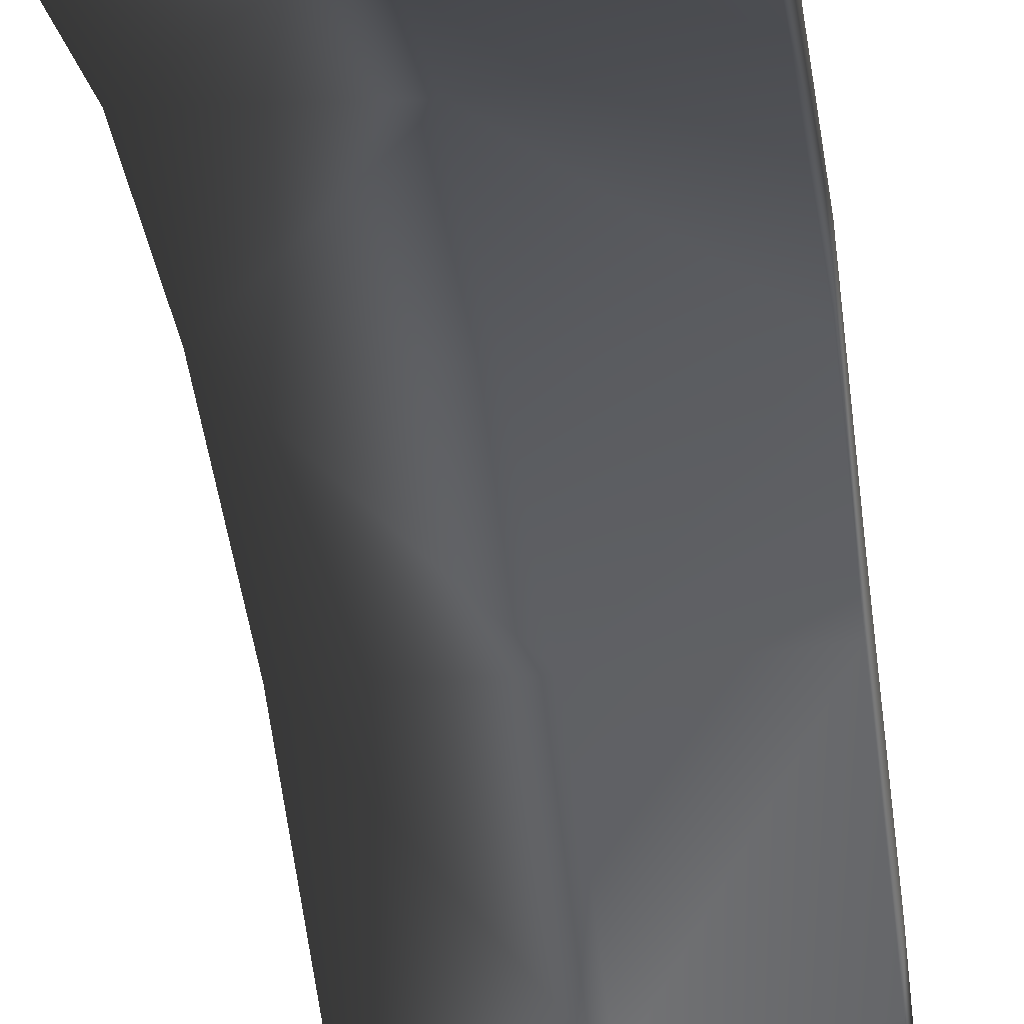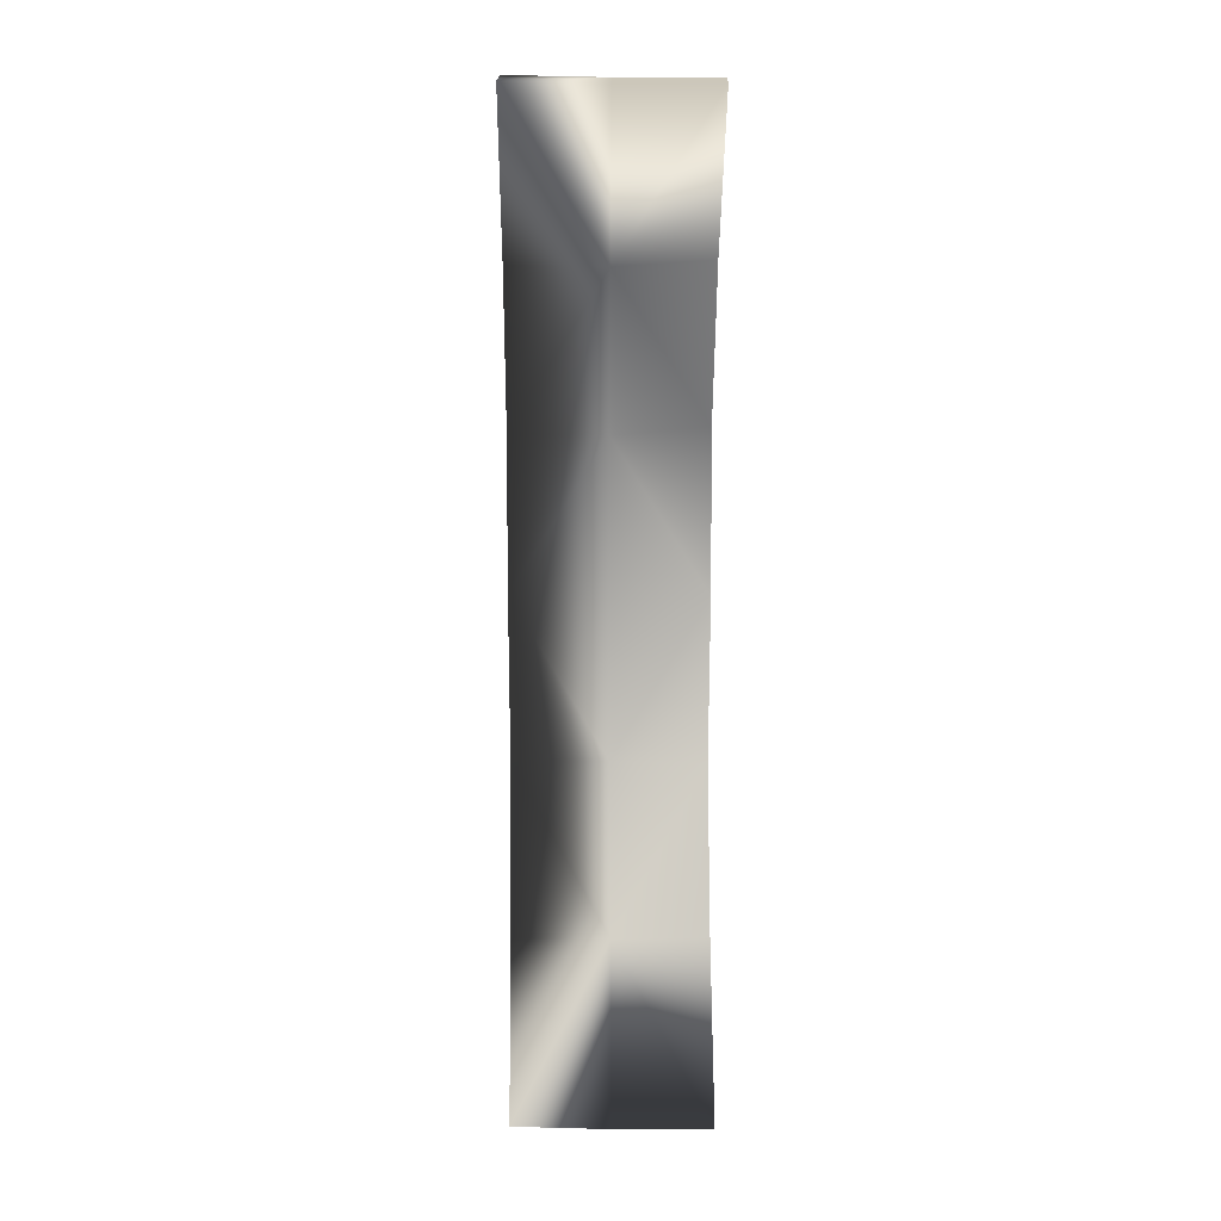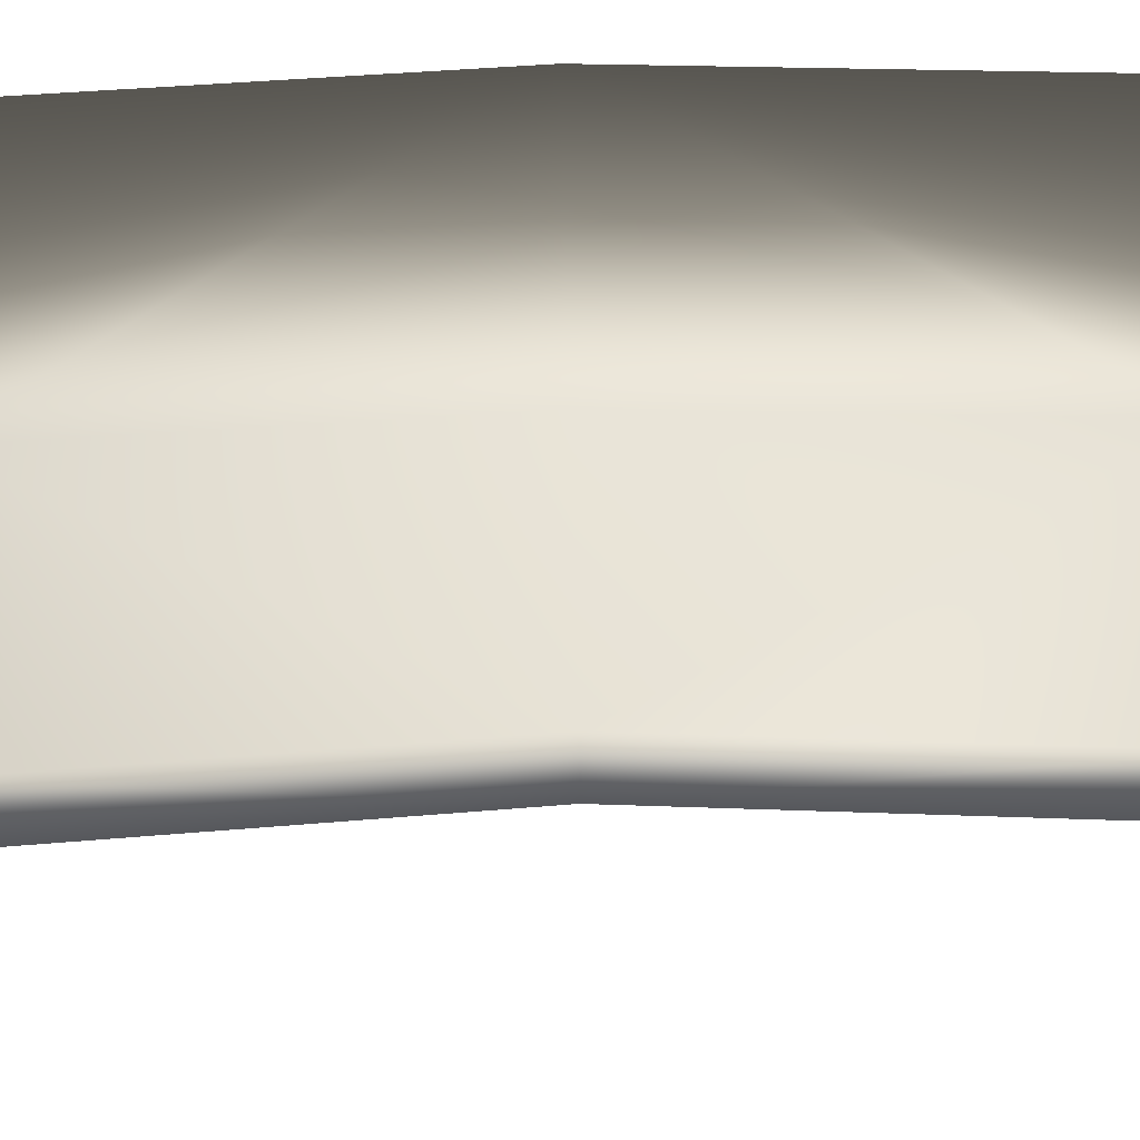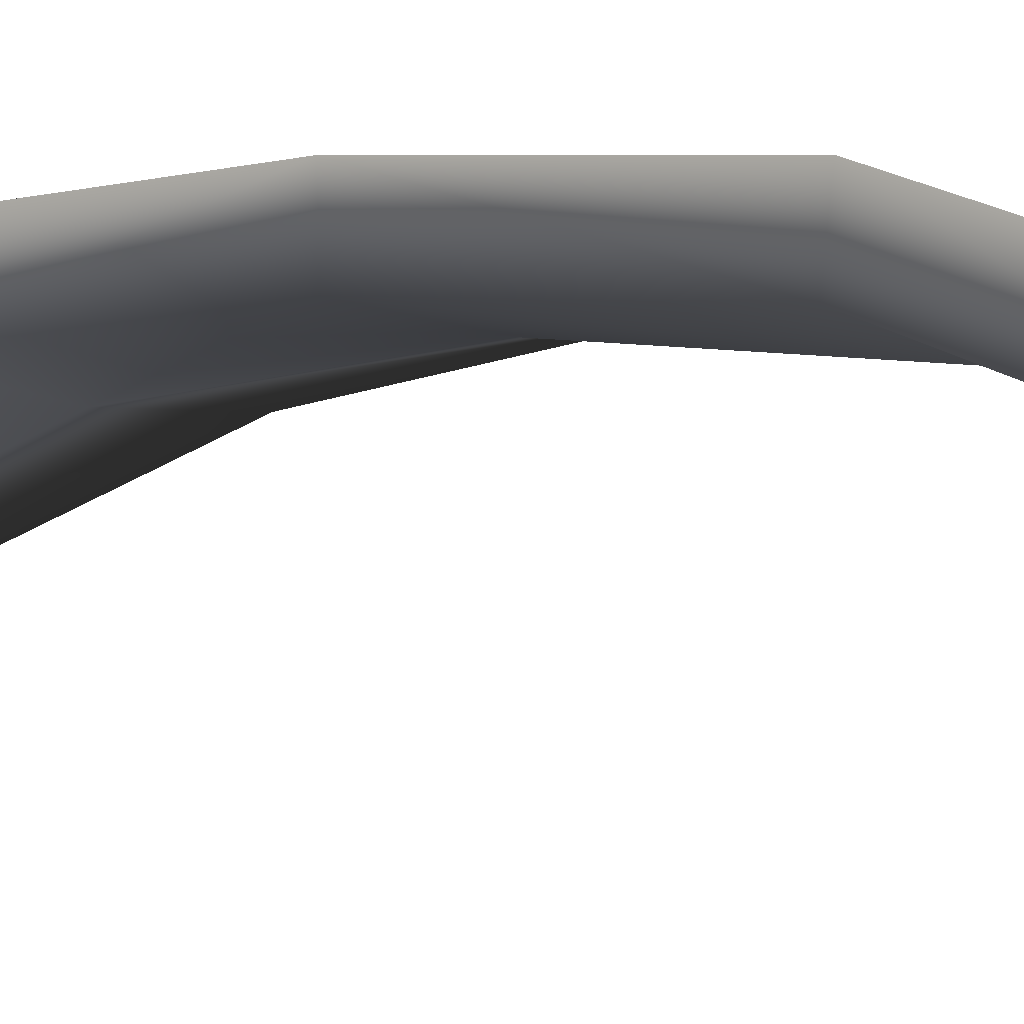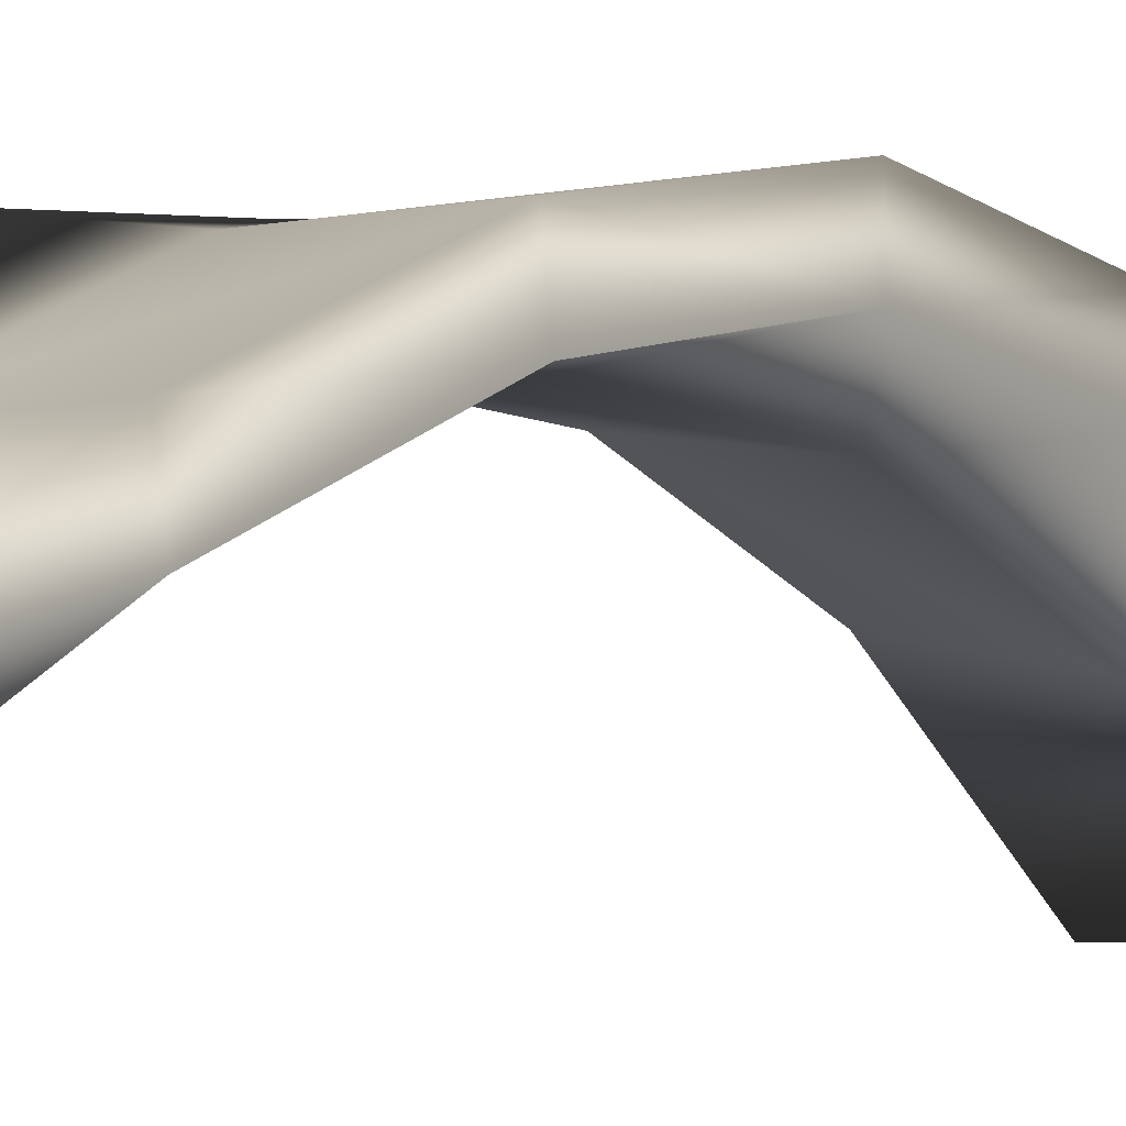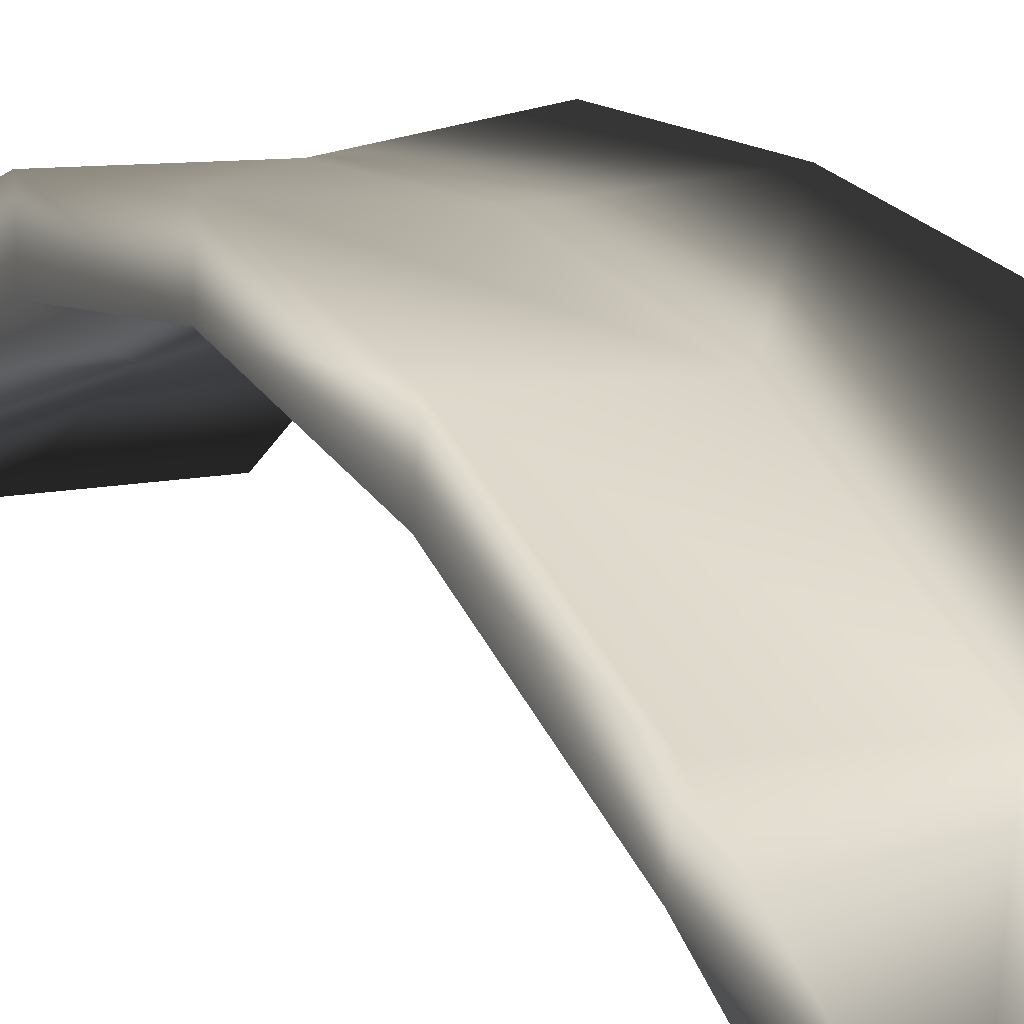
<metadata>
{"format":"obj","ext":"obj","renderer":"f3d","projection":"perspective","resolution":1024,"background":"white","views":[{"elev":-31.7,"azim":-173.8,"up":"+Z"},{"elev":13.8,"azim":-179.8,"up":"+Y"},{"elev":62.6,"azim":88.6,"up":"+Z"},{"elev":-2.8,"azim":-55.4,"up":"+Z"},{"elev":-2.6,"azim":31.9,"up":"+Z"},{"elev":14.0,"azim":156.9,"up":"+Z"}]}
</metadata>
<code>
g
v  -0.9798 -4.749 -0.4666
v  0.9476 -4.767 -0.3777
v  -0.988 -4.802 -0.07004
v  0.9395 -4.82 0.01888
v  0.9798 -4e-06 1.607
v  -0.96 -3.23 0.5103
v  -0.943 -1.649 1.043
v  0.9673 -1.595 0.9726
v  0.954 -3.192 0.398
v  0.9458 -3.245 0.7946
v  0.9592 -1.648 1.369
v  -0.9511 -1.703 1.44
v  -0.9682 -3.283 0.9069
v  -0.01016 -4.747 -0.4641
v  -0.01831 -4.8 -0.06746
v  0.01182 -1.584 0.9365
v  -0.001528 -3.181 0.351
v  0.00367 -1.638 1.333
v  -0.00968 -3.234 0.7476
v  -0.9798 4.749 -0.4666
v  0.9476 4.767 -0.3777
v  -0.9584 -4e-06 1.141
v  0.988 -4e-06 1.211
v  -0.988 4.802 -0.07004
v  0.9395 4.82 0.01889
v  -0.9665 -4e-06 1.537
v  -0.96 3.23 0.5103
v  -0.943 1.649 1.043
v  0.9673 1.595 0.9726
v  0.954 3.191 0.398
v  0.9458 3.245 0.7946
v  0.9592 1.648 1.369
v  -0.9511 1.703 1.44
v  -0.9682 3.283 0.9069
v  0.02346 -4e-06 1.085
v  -0.01016 4.747 -0.4641
v  -0.01831 4.8 -0.06746
v  0.0153 -4e-06 1.481
v  0.01182 1.584 0.9365
v  -0.001528 3.181 0.351
v  0.00367 1.638 1.333
v  -0.009679 3.234 0.7477
g (null)
f 17 6 7 16
f 19 10 11 18
f 3 1 14 15
f 10 9 8 11
f 12 7 6 13
f 16 7 22 35
f 17 9 2 14
f 18 11 5 38
f 19 13 3 15
f 11 8 23 5
f 9 10 4 2
f 13 6 1 3
f 7 12 26 22
f 17 16 8 9
f 19 18 12 13
f 15 14 2 4
f 16 35 23 8
f 17 14 1 6
f 18 38 26 12
f 19 15 4 10
f 40 39 28 27
f 42 41 32 31
f 24 37 36 20
f 31 32 29 30
f 33 34 27 28
f 39 35 22 28
f 40 36 21 30
f 41 38 5 32
f 42 37 24 34
f 32 5 23 29
f 30 21 25 31
f 34 24 20 27
f 28 22 26 33
f 40 30 29 39
f 42 34 33 41
f 37 25 21 36
f 39 29 23 35
f 40 27 20 36
f 41 33 26 38
f 42 31 25 37
g

</code>
